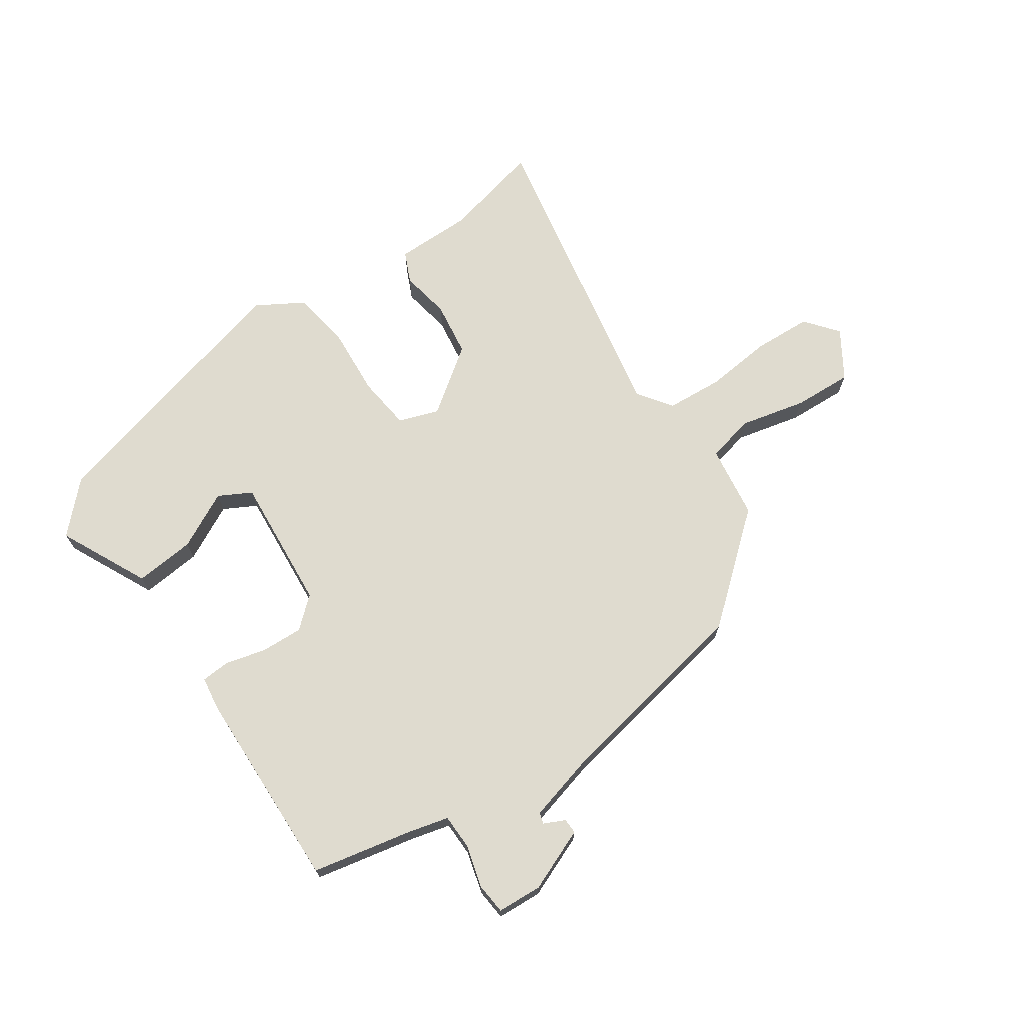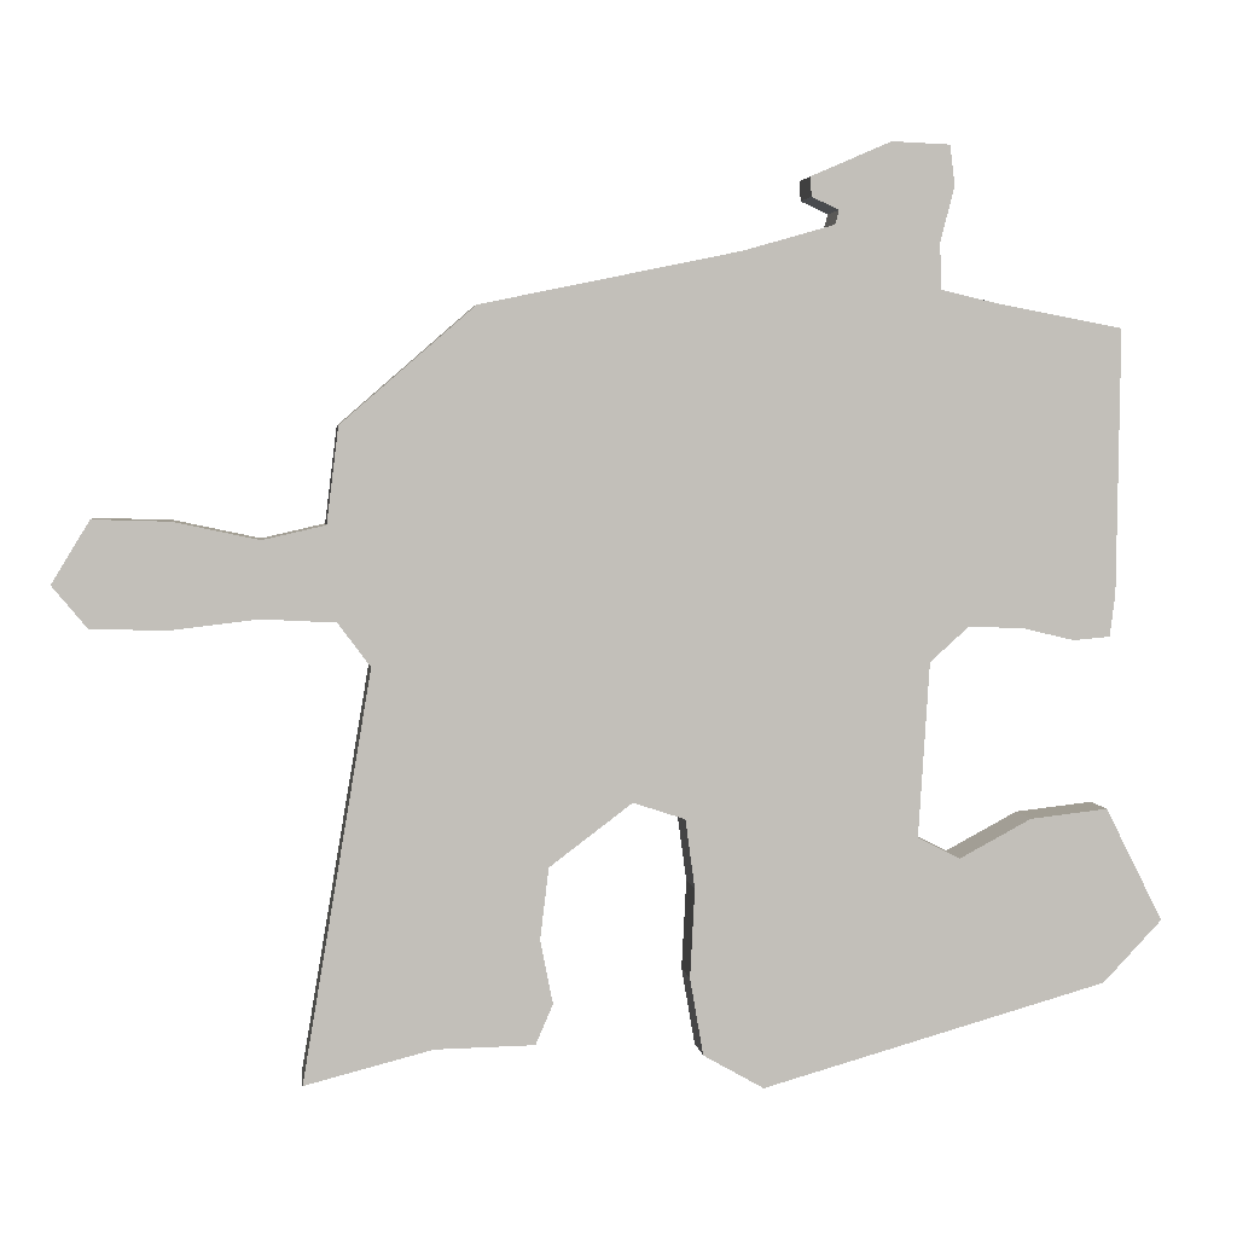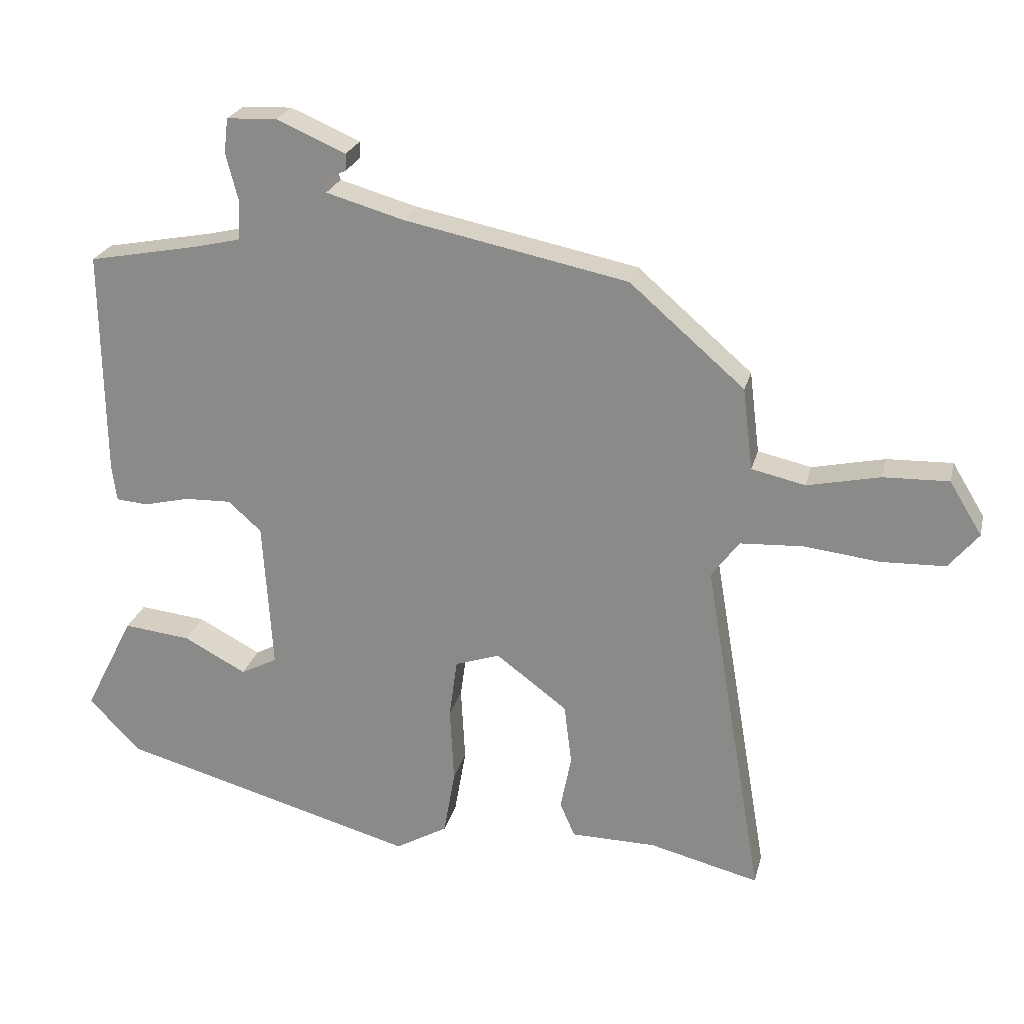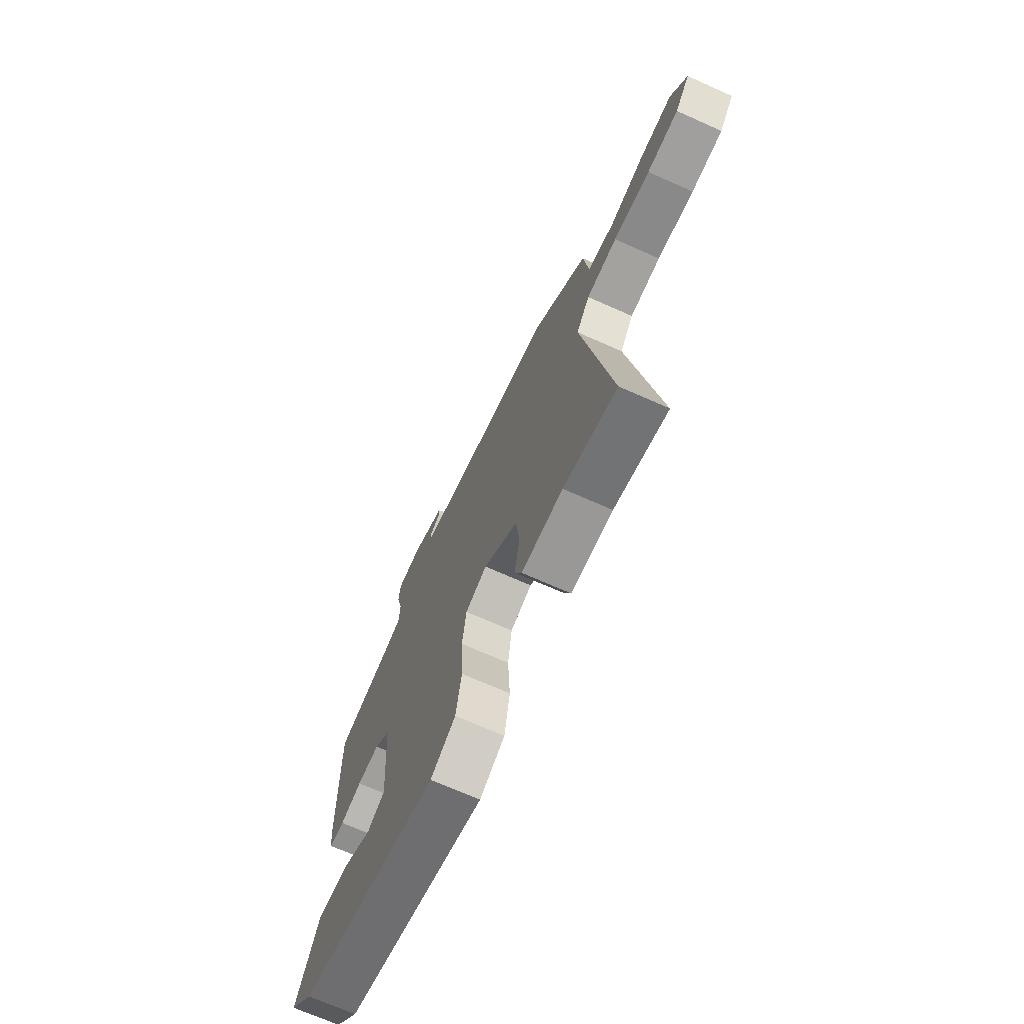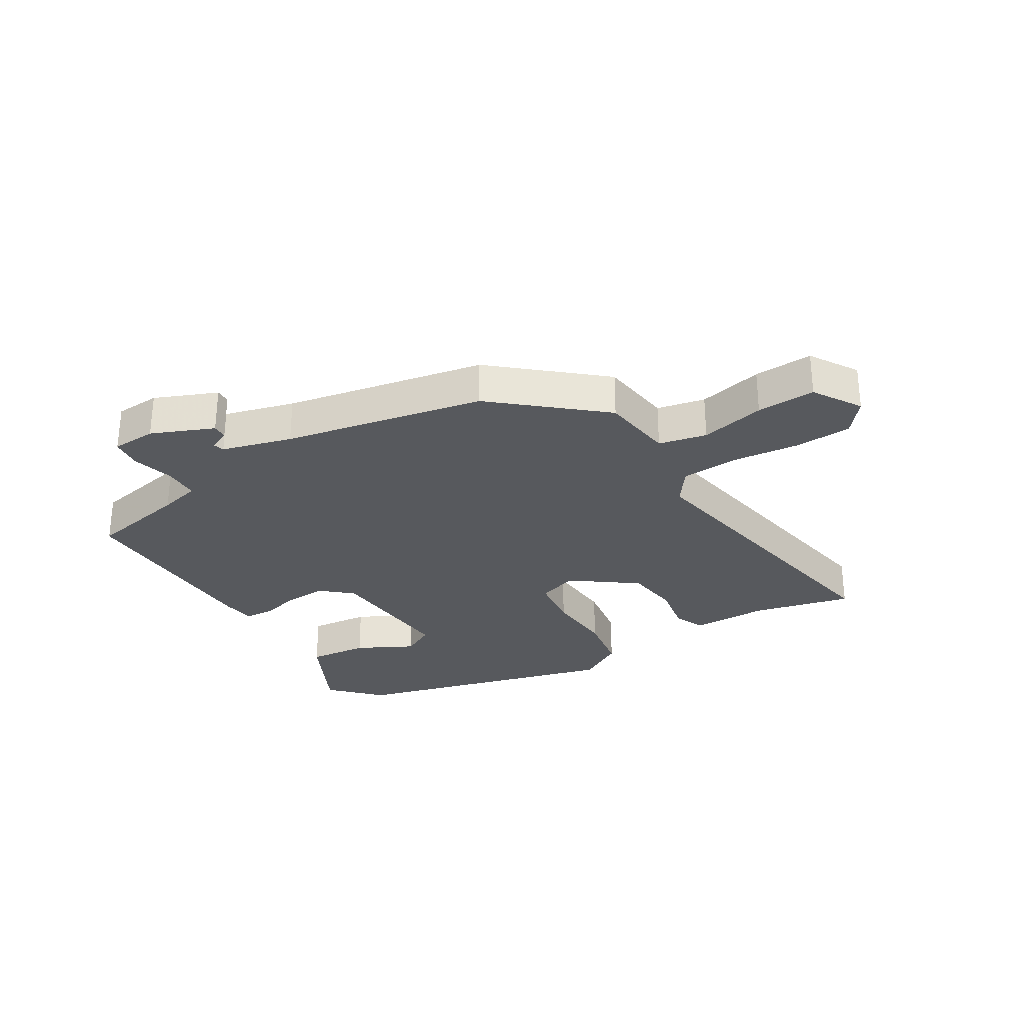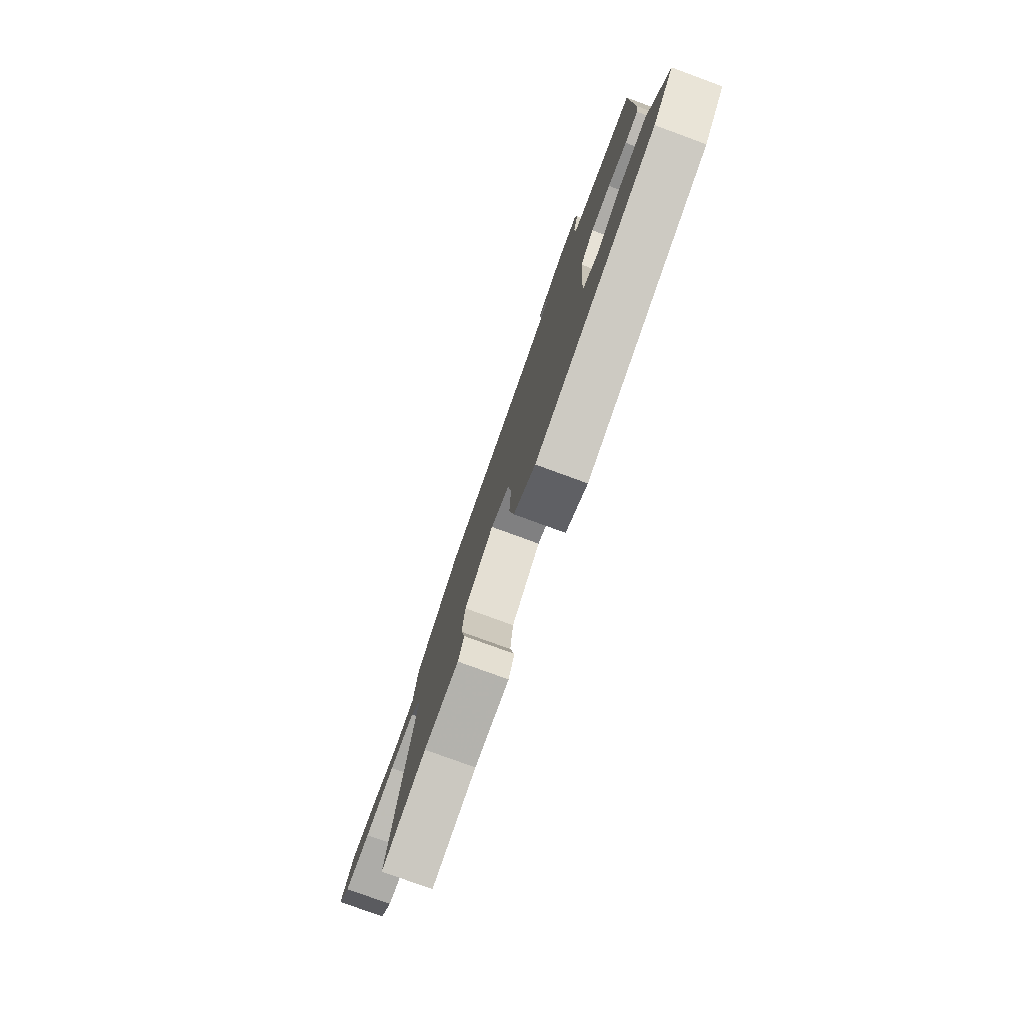
<metadata>
{"format":"obj","ext":"obj","renderer":"f3d","projection":"perspective","resolution":1024,"background":"white","views":[{"elev":70.4,"azim":-33.4,"up":"+Y"},{"elev":3.7,"azim":172.6,"up":"+Z"},{"elev":23.6,"azim":13.3,"up":"+Z"},{"elev":-69.6,"azim":65.9,"up":"+Z"},{"elev":-29.6,"azim":31.9,"up":"+Y"},{"elev":-78.5,"azim":-110.1,"up":"+Z"}]}
</metadata>
<code>
v 0.327 0.07 0.454
v 0.496 0.07 0.307
v 0.511 0.07 0.186
v 0.59 0.07 0.168
v 0.697 0.07 0.191
v 0.794 0.07 0.194
v 0.842 0.07 0.115
v 0.798 0.07 0.062
v 0.703 0.07 0.059
v 0.592 0.07 0.072
v 0.499 0.07 0.067
v 0.458 0.07 0.012
v 0.545 0.07 -0.504
v 0.383 0.07 -0.463
v 0.257 0.07 -0.461
v 0.235 0.07 -0.41
v 0.251 0.07 -0.329
v 0.24 0.07 -0.239
v 0.135 0.07 -0.16
v 0.069 0.07 -0.182
v 0.057 0.07 -0.27
v 0.063 0.07 -0.382
v 0.046 0.07 -0.48
v -0.031 0.07 -0.524
v -0.47 0.07 -0.401
v -0.545 0.07 -0.322
v -0.472 0.07 -0.178
v -0.373 0.07 -0.189
v -0.281 0.07 -0.238
v -0.227 0.07 -0.21
v -0.241 0.07 0.011
v -0.29 0.07 0.055
v -0.359 0.07 0.053
v -0.426 0.07 0.037
v -0.473 0.07 0.041
v -0.48 0.07 0.096
v -0.484 0.07 0.429
v -0.32 0.07 0.46
v -0.252 0.07 0.476
v -0.25 0.07 0.534
v -0.268 0.07 0.604
v -0.262 0.07 0.655
v -0.188 0.07 0.658
v -0.086 0.07 0.614
v -0.087 0.07 0.589
v -0.122 0.07 0.573
v -0.117 0.07 0.555
v -0.002 0.07 0.522
v 0.327 0 0.454
v 0.496 0 0.307
v 0.511 0 0.186
v 0.59 0 0.168
v 0.697 0 0.191
v 0.794 0 0.194
v 0.842 0 0.115
v 0.798 0 0.062
v 0.703 0 0.059
v 0.592 0 0.072
v 0.499 0 0.067
v 0.458 0 0.012
v 0.545 0 -0.504
v 0.383 0 -0.463
v 0.257 0 -0.461
v 0.235 0 -0.41
v 0.251 0 -0.329
v 0.24 0 -0.239
v 0.135 0 -0.16
v 0.069 0 -0.182
v 0.057 0 -0.27
v 0.063 0 -0.382
v 0.046 0 -0.48
v -0.031 0 -0.524
v -0.47 0 -0.401
v -0.545 0 -0.322
v -0.472 0 -0.178
v -0.373 0 -0.189
v -0.281 0 -0.238
v -0.227 0 -0.21
v -0.241 0 0.011
v -0.29 0 0.055
v -0.359 0 0.053
v -0.426 0 0.037
v -0.473 0 0.041
v -0.48 0 0.096
v -0.484 0 0.429
v -0.32 0 0.46
v -0.252 0 0.476
v -0.25 0 0.534
v -0.268 0 0.604
v -0.262 0 0.655
v -0.188 0 0.658
v -0.086 0 0.614
v -0.087 0 0.589
v -0.122 0 0.573
v -0.117 0 0.555
v -0.002 0 0.522
f 44 45 46
f 43 44 46
f 42 43 46
f 41 42 46
f 40 41 46
f 39 40 46 47
f 36 37 38
f 35 36 38
f 34 35 38
f 33 34 38
f 32 33 38 39
f 39 47 48
f 32 39 48
f 31 32 48
f 27 28 29
f 26 27 29
f 25 26 29
f 24 25 29
f 23 24 29
f 23 29 30
f 22 23 30
f 21 22 30
f 30 31 48
f 21 30 48
f 20 21 48
f 14 15 16 17
f 14 17 18
f 13 14 18
f 12 13 18
f 11 12 18 19
f 8 9 10
f 7 8 10
f 6 7 10
f 5 6 10
f 4 5 10
f 3 4 10 11
f 19 20 48
f 11 19 48
f 3 11 48
f 2 3 48
f 1 2 48
f 94 93 92
f 94 92 91
f 94 91 90
f 94 90 89
f 94 89 88
f 95 94 88 87
f 86 85 84
f 86 84 83
f 86 83 82
f 86 82 81
f 87 86 81 80
f 96 95 87
f 96 87 80
f 96 80 79
f 77 76 75
f 77 75 74
f 77 74 73
f 77 73 72
f 77 72 71
f 78 77 71
f 78 71 70
f 78 70 69
f 96 79 78
f 96 78 69
f 96 69 68
f 65 64 63 62
f 66 65 62
f 66 62 61
f 66 61 60
f 67 66 60 59
f 58 57 56
f 58 56 55
f 58 55 54
f 58 54 53
f 58 53 52
f 59 58 52 51
f 96 68 67
f 96 67 59
f 96 59 51
f 96 51 50
f 96 50 49
f 1 49 50 2
f 2 50 51 3
f 3 51 52 4
f 4 52 53 5
f 5 53 54 6
f 6 54 55 7
f 7 55 56 8
f 8 56 57 9
f 9 57 58 10
f 10 58 59 11
f 11 59 60 12
f 12 60 61 13
f 13 61 62 14
f 14 62 63 15
f 15 63 64 16
f 16 64 65 17
f 17 65 66 18
f 18 66 67 19
f 19 67 68 20
f 20 68 69 21
f 21 69 70 22
f 22 70 71 23
f 23 71 72 24
f 24 72 73 25
f 25 73 74 26
f 26 74 75 27
f 27 75 76 28
f 28 76 77 29
f 29 77 78 30
f 30 78 79 31
f 31 79 80 32
f 32 80 81 33
f 33 81 82 34
f 34 82 83 35
f 35 83 84 36
f 36 84 85 37
f 37 85 86 38
f 38 86 87 39
f 39 87 88 40
f 40 88 89 41
f 41 89 90 42
f 42 90 91 43
f 43 91 92 44
f 44 92 93 45
f 45 93 94 46
f 46 94 95 47
f 47 95 96 48
f 48 96 49 1

</code>
